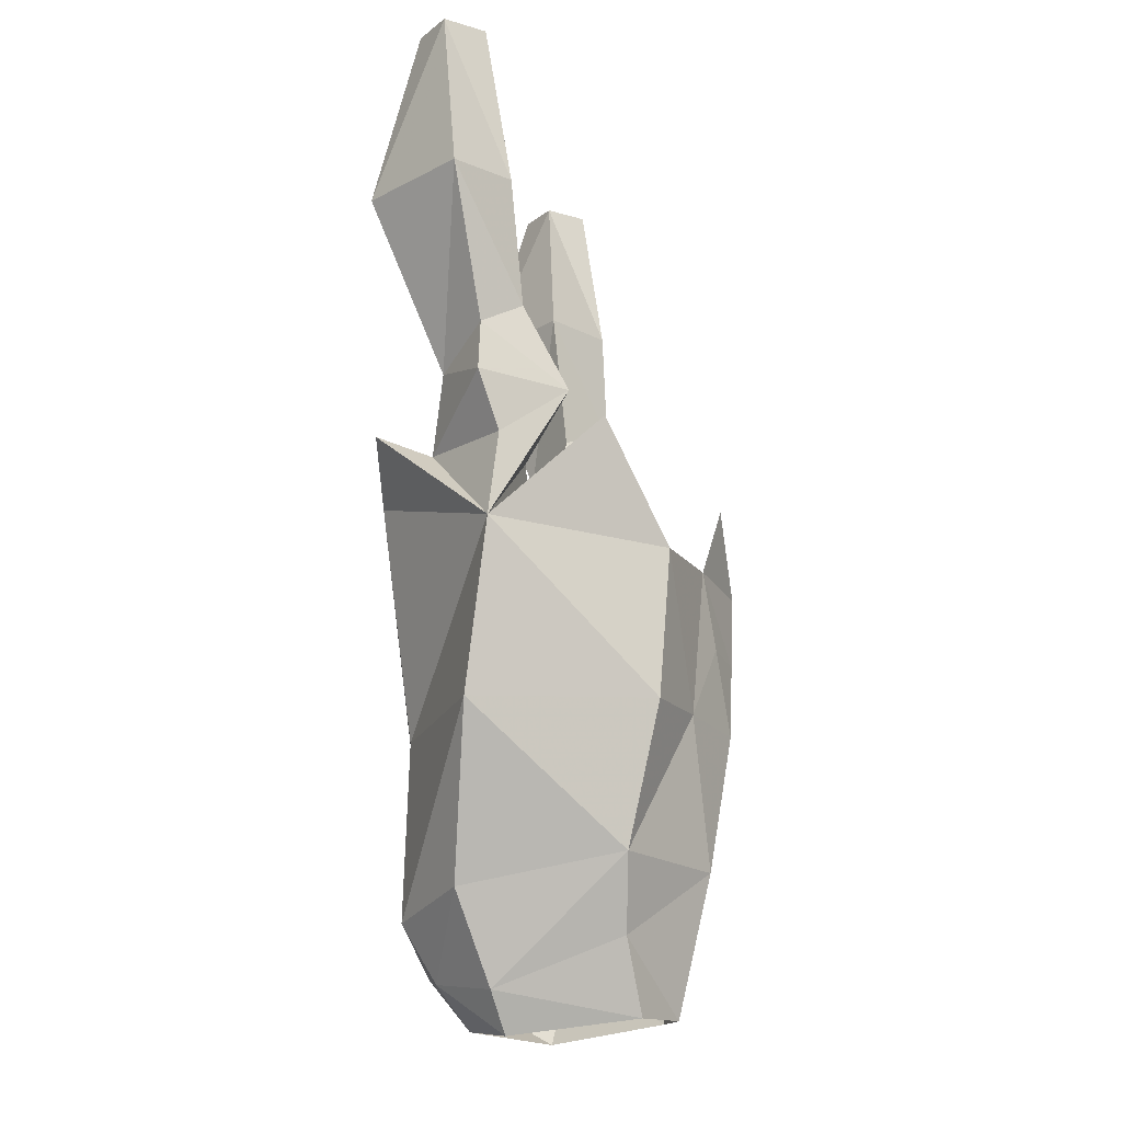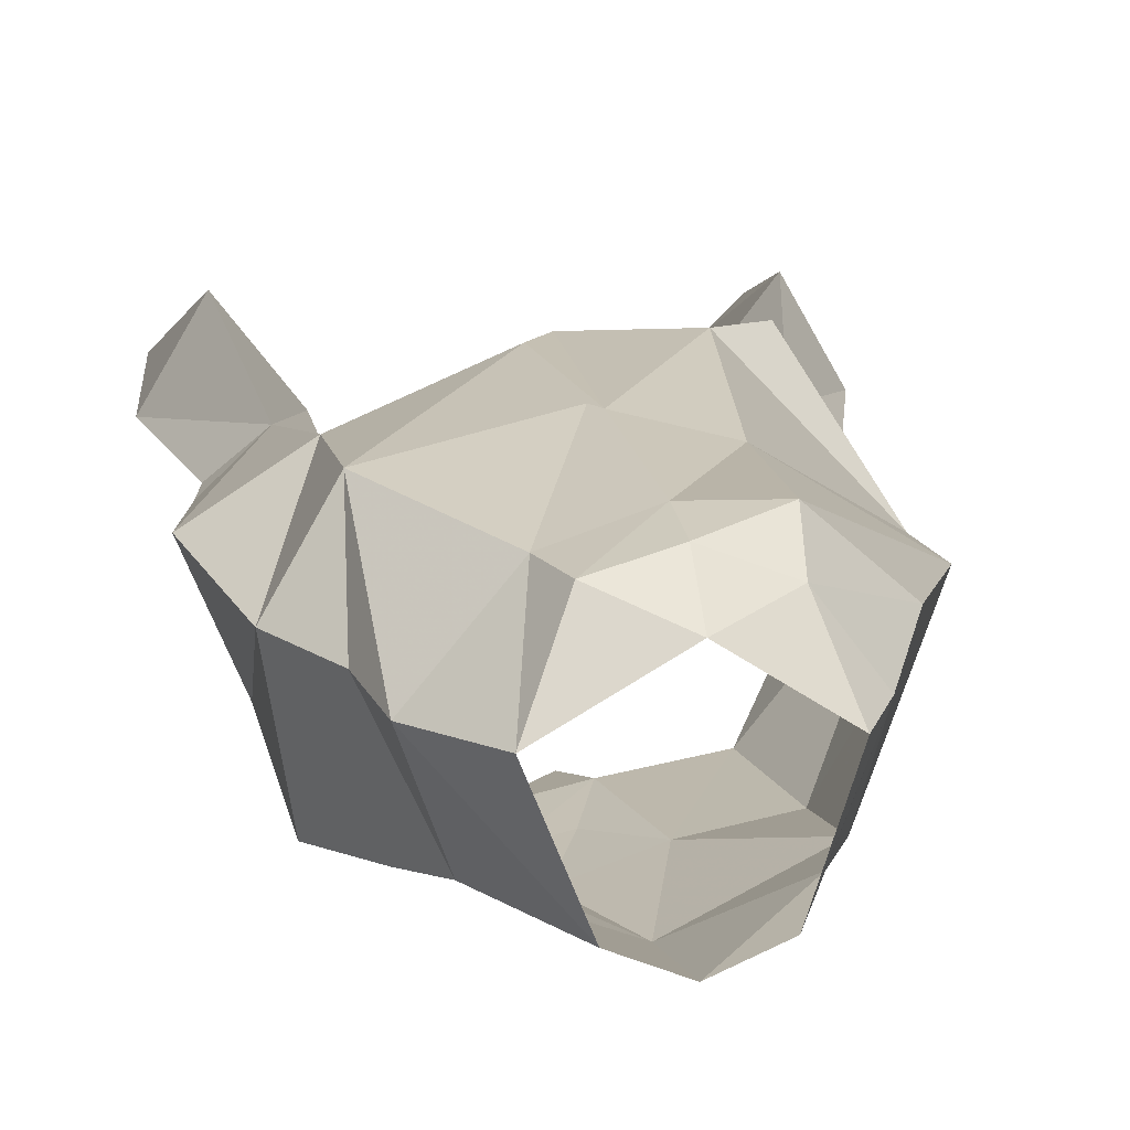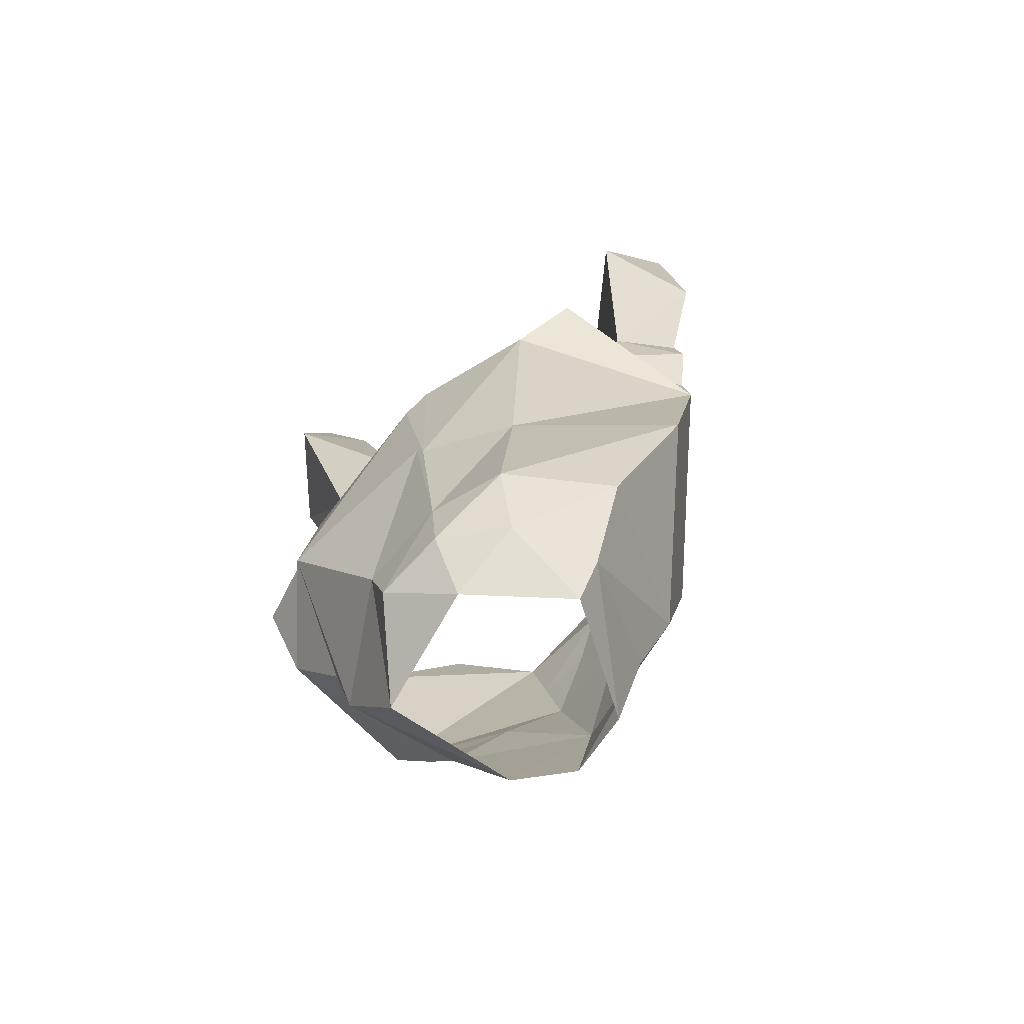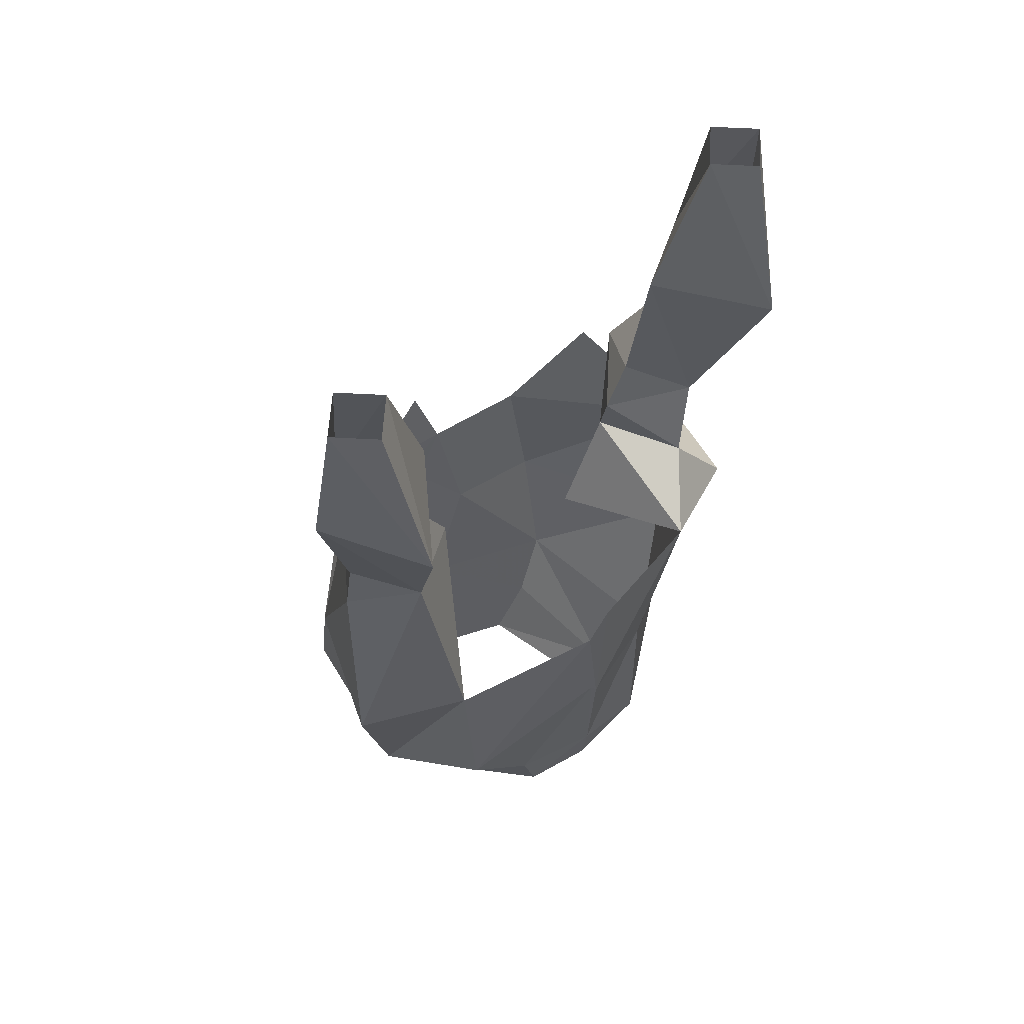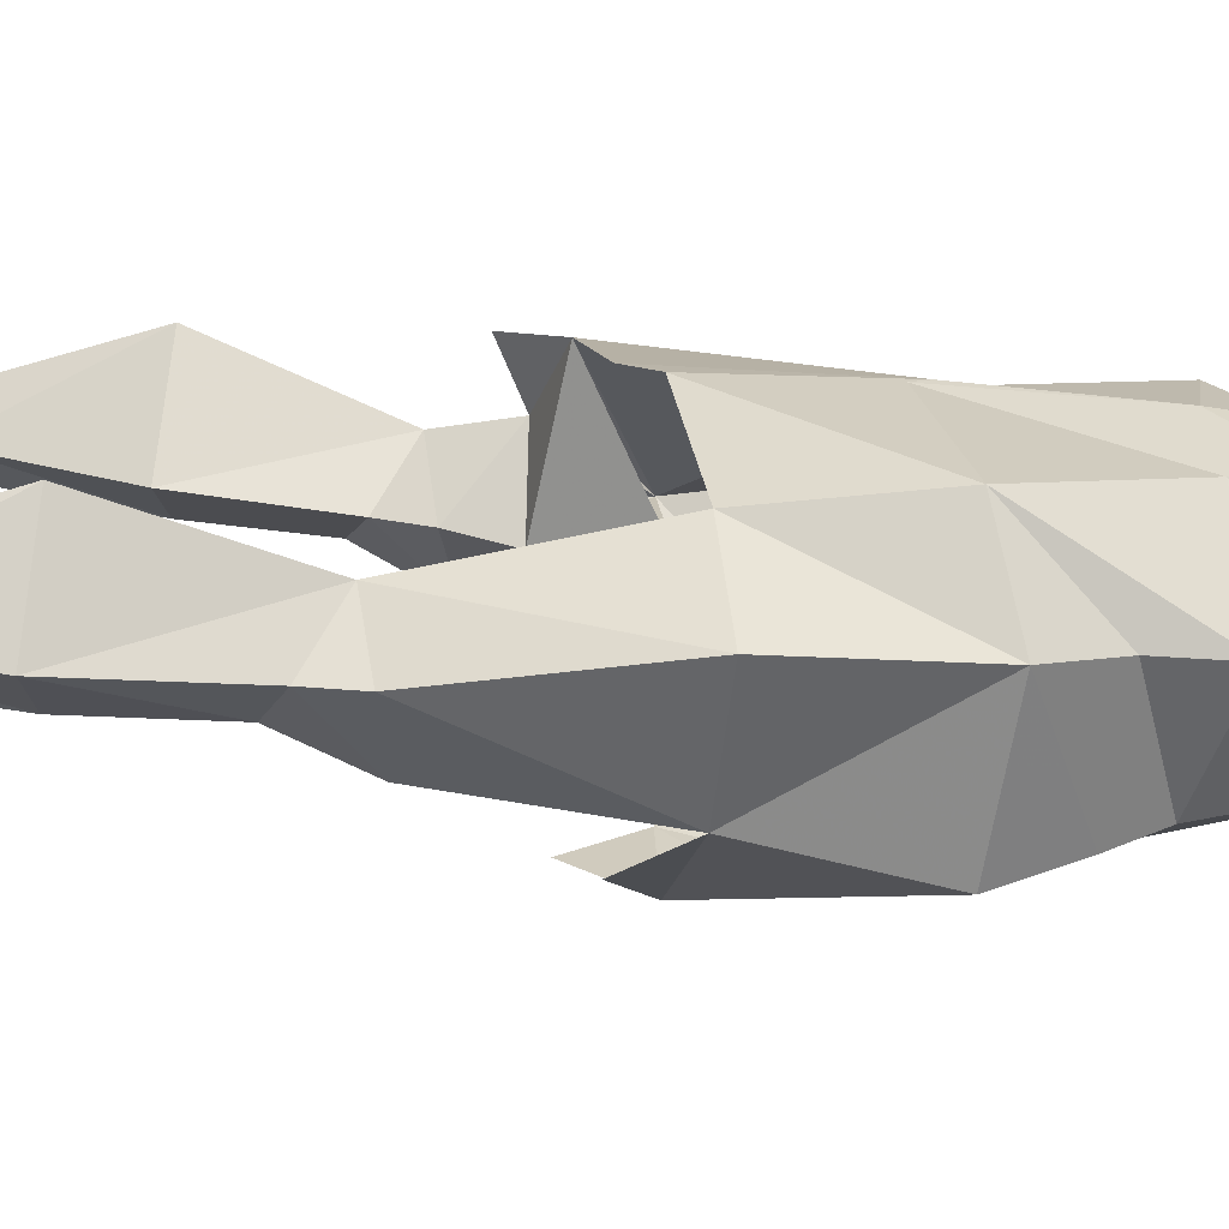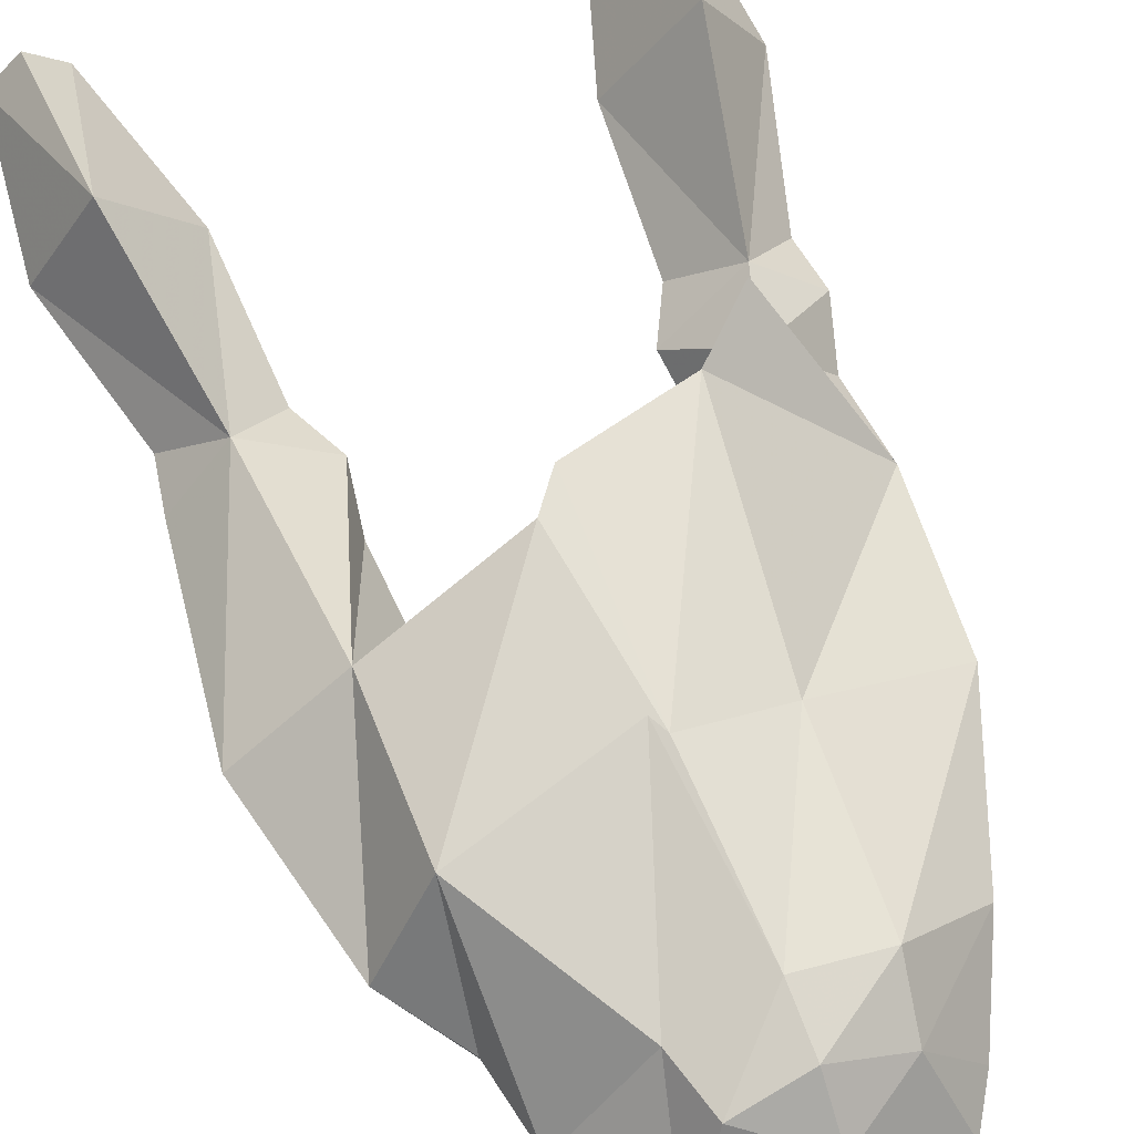
<metadata>
{"format":"obj","ext":"obj","renderer":"f3d","projection":"perspective","resolution":1024,"background":"white","views":[{"elev":-14.9,"azim":102.4,"up":"+Y"},{"elev":15.9,"azim":-9.5,"up":"+Z"},{"elev":-71.9,"azim":31.7,"up":"+Y"},{"elev":58.4,"azim":-41.8,"up":"+Y"},{"elev":16.3,"azim":-87.1,"up":"+Z"},{"elev":64.9,"azim":-21.2,"up":"+Z"}]}
</metadata>
<code>
v 0.1016 -0.6016 0.1016
v 0.2266 -0.6484 -0.03125
v 0.1562 -0.5469 0.09375
v 0.1562 -0.5703 0.03906
v 0.1172 -0.5703 -0.03906
v 0.07031 -0.6719 -0.03906
v 0.1797 -0.5234 -0.09375
v 0.2188 -0.5703 -0.03906
v -0.0625 -1.039 0.0625
v -0.1016 -1.086 -0.01562
v 0 -1.078 0.03906
v 0 -1.031 0.07812
v 0 -0.9766 0.08594
v -0.07812 -0.9844 0.0625
v -0.1562 -1 -0.02344
v -0.05469 -1.07 -0.1328
v -0.1172 -0.9609 -0.1328
v 0 -0.9375 -0.1875
v 0 -1.07 -0.1562
v 0.08594 -1 -0.125
v 0.05469 -1.07 -0.1328
v 0.1094 -1.047 -0.007812
v 0.08594 -1.086 -0.01562
v 0.0625 -1.039 0.05469
v 0.07031 -0.9844 0.08594
v 0.07812 -0.8203 0.07812
v -0.007812 -0.8203 0.1016
v -0.01562 -0.8047 0.1016
v -0.1641 -0.8438 0.07812
v -0.1719 -0.9297 -0.01562
v -0.1484 -0.9141 -0.1406
v -0.07812 -0.8828 -0.1641
v -0.03906 -0.8047 -0.2031
v 0.03906 -0.7969 -0.1797
v 0.1172 -0.9297 -0.1328
v 0.1484 -0.9609 0.01562
v 0.2109 -0.8047 -0.007812
v -0.007812 -0.6328 0.1094
v -0.03125 -0.6641 0.1094
v -0.1641 -0.6953 0.0625
v -0.2188 -0.8672 -0.007812
v -0.1953 -0.8438 -0.1484
v -0.05469 -0.7344 -0.2031
v -0.007812 -0.7266 -0.1953
v 0.01562 -0.6562 -0.1875
v 0.1094 -0.6562 -0.1719
v 0.125 -0.7969 -0.1641
v 0.2109 -0.3281 -0.04688
v 0.1406 -0.3281 -0.007812
v 0.1875 -0.1797 0.007812
v 0.2188 -0.1797 -0.02344
v 0.25 -0.1797 0.007812
v 0.2656 -0.3281 -0.007812
v 0.1953 -0.4453 -0.05469
v 0.1328 -0.4688 -0.02344
v 0.1797 -0.5 0.02344
v 0.2109 -0.3359 0.08594
v 0.2188 -0.1797 0.03906
v 0.2266 -0.4688 -0.02344
v 0.1094 -0.5156 -0.02344
v 0.2344 -0.5156 -0.02344
v -0.2109 -0.3281 -0.04688
v -0.1875 -0.1797 0.007812
v -0.1406 -0.3281 -0.007812
v -0.1953 -0.4453 -0.05469
v -0.2656 -0.3281 -0.007812
v -0.25 -0.1797 0.007812
v -0.2188 -0.1797 -0.02344
v -0.2109 -0.3359 0.08594
v -0.1797 -0.5 0.02344
v -0.2188 -0.1797 0.03906
v -0.1797 -0.5156 -0.09375
v -0.1172 -0.5703 -0.03906
v -0.1641 -0.5859 -0.07812
v -0.2109 -0.6953 -0.1094
v -0.2344 -0.5156 -0.02344
v -0.2266 -0.4688 -0.02344
v -0.1328 -0.4688 -0.02344
v -0.1094 -0.5156 -0.02344
v -0.1094 -0.6875 -0.03906
v -0.2578 -0.7109 0.007812
v -0.07031 -0.6641 -0.2031
v 0.1719 -0.5469 -0.125
v 0 -0.5938 -0.2031
v -0.1406 -0.6328 -0.1641
f 1 2 3
f 1 3 4
f 2 4 3
f 19 20 21
f 21 20 22
f 21 22 23
f 23 22 24
f 23 24 11
f 14 29 15
f 26 2 1
f 26 1 27
f 27 1 38
f 27 38 39
f 27 39 28
f 31 41 42
f 31 42 32
f 32 42 33
f 33 42 43
f 33 43 44
f 2 47 46
f 2 46 83
f 45 82 84
f 1 4 5
f 1 5 6
f 6 5 2
f 2 5 7
f 2 7 8
f 2 8 4
f 48 49 50
f 48 50 51
f 48 51 52
f 48 52 53
f 48 53 54
f 48 54 49
f 49 54 55
f 49 55 56
f 49 56 57
f 49 57 50
f 50 57 58
f 58 57 52
f 52 57 53
f 53 57 56
f 53 56 59
f 53 59 54
f 55 7 60
f 55 60 56
f 56 60 4
f 56 4 61
f 56 61 59
f 59 61 7
f 7 61 8
f 8 61 4
f 7 5 60
f 60 5 4
f 62 63 64
f 62 64 65
f 62 65 66
f 62 66 67
f 62 67 68
f 62 68 63
f 69 67 66
f 69 66 70
f 69 70 64
f 69 64 63
f 69 63 71
f 69 71 67
f 72 73 74
f 72 74 75
f 72 75 76
f 72 76 77
f 72 78 79
f 72 79 73
f 73 79 40
f 73 40 80
f 73 80 74
f 74 80 75
f 81 40 70
f 81 70 76
f 81 76 75
f 81 75 41
f 81 41 40
f 79 70 40
f 70 79 78
f 70 78 64
f 64 78 65
f 70 77 76
f 77 70 66
f 77 66 65
f 9 10 11
f 9 11 12
f 9 12 13
f 9 13 14
f 9 14 10
f 10 14 15
f 10 15 16
f 16 15 17
f 16 17 18
f 16 18 19
f 19 18 20
f 11 24 12
f 12 24 25
f 12 25 13
f 13 25 26
f 13 26 27
f 13 27 28
f 13 28 14
f 14 28 29
f 18 35 20
f 20 35 22
f 22 35 36
f 22 36 24
f 24 36 25
f 25 36 37
f 25 37 26
f 26 37 2
f 35 37 36
f 15 29 30
f 15 30 17
f 17 30 31
f 17 31 32
f 17 32 18
f 18 32 33
f 18 33 34
f 18 34 35
f 29 40 41
f 29 41 30
f 30 41 31
f 34 47 35
f 35 47 37
f 2 37 47
f 28 39 29
f 29 39 40
f 33 44 34
f 34 44 45
f 34 45 46
f 34 46 47
f 41 75 42
f 42 75 82
f 42 82 43
f 43 82 45
f 43 45 44
f 82 75 85
f 54 59 7
f 54 7 55
f 72 77 65
f 72 65 78

</code>
